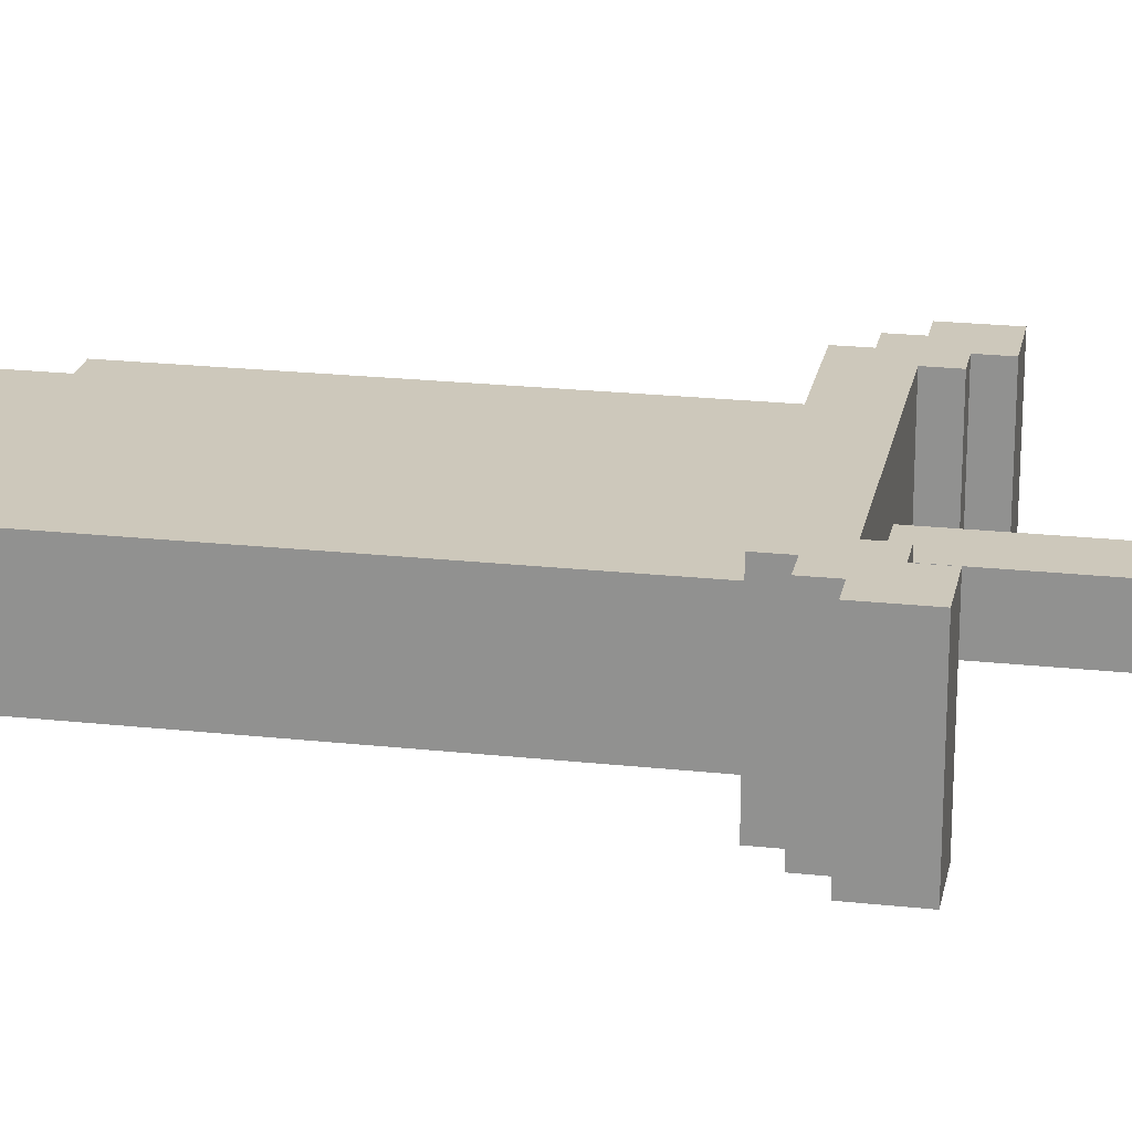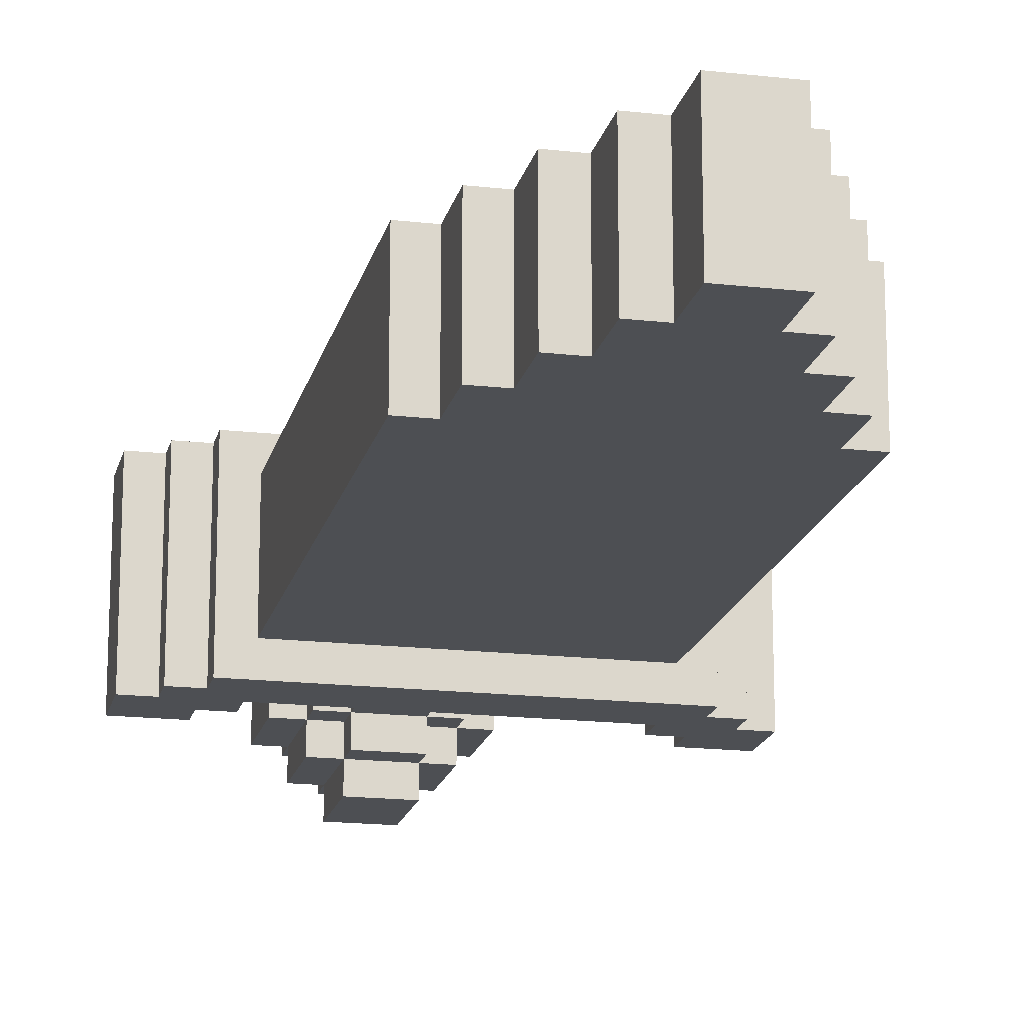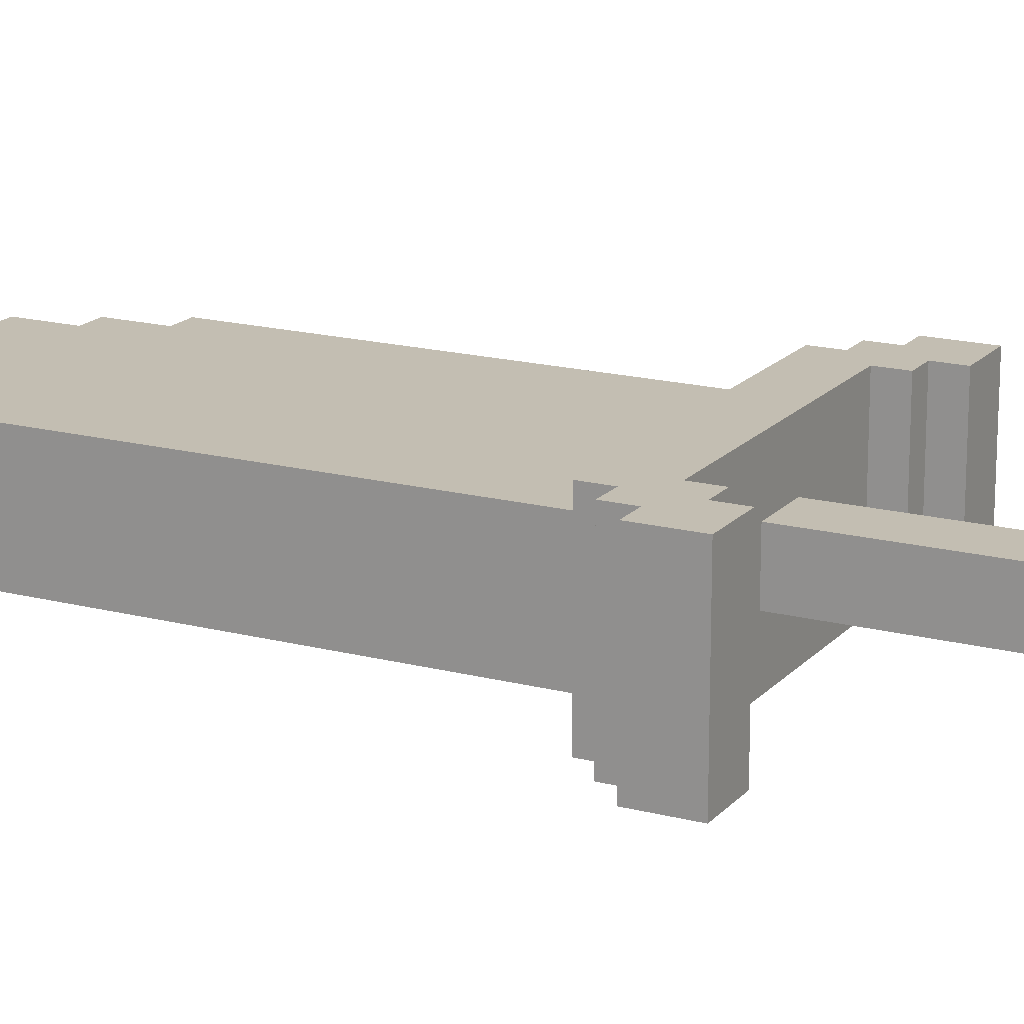
<metadata>
{"format":"obj","ext":"obj","renderer":"f3d","projection":"perspective","resolution":1024,"background":"white","views":[{"elev":21.9,"azim":-79.2,"up":"+Z"},{"elev":-17.7,"azim":167.3,"up":"+Z"},{"elev":17.4,"azim":-62.6,"up":"+Z"}]}
</metadata>
<code>
o
v -0.8 1.1 0.3
v -0.8 1.1 -0.3
v -0.8 1.3 0.3
v -0.8 1.3 -0.3
v -0.7 1.3 0.3
v -0.7 1.3 -0.3
v -0.7 1.4 0.3
v -0.7 1.4 -0.3
v -0.6 1.4 0.3
v -0.6 1.4 -0.3
v -0.6 1.5 0.3
v -0.6 1.5 -0.3
v -0.5 1.5 0.2
v -0.5 1.5 -0.2
v -0.5 3.1 0.2
v -0.5 3.1 -0.2
v -0.4 3.1 0.2
v -0.4 3.1 -0.2
v -0.4 3.3 0.2
v -0.4 3.3 -0.2
v -0.3 0.1 0.1
v -0.3 0.1 -0.1
v -0.3 0.4 0.1
v -0.3 0.4 -0.1
v -0.3 3.3 0.2
v -0.3 3.3 -0.2
v -0.3 3.5 0.2
v -0.3 3.5 -0.2
v -0.2 0 0.1
v -0.2 0 -0.1
v -0.2 0.1 0.2
v -0.2 0.1 0.1
v -0.2 0.1 -0.1
v -0.2 0.1 -0.2
v -0.2 0.4 0.2
v -0.2 0.4 0.1
v -0.2 0.4 -0.1
v -0.2 0.4 -0.2
v -0.2 0.5 0.1
v -0.2 0.5 -0.1
v -0.2 3.5 0.2
v -0.2 3.5 -0.2
v -0.2 3.7 0.2
v -0.2 3.7 -0.2
v -0.1 0 0.2
v -0.1 0 0.1
v -0.1 0 -0.1
v -0.1 0 -0.2
v -0.1 0.1 0.3
v -0.1 0.1 0.2
v -0.1 0.1 0.1
v -0.1 0.1 -0.1
v -0.1 0.1 -0.2
v -0.1 0.1 -0.3
v -0.1 0.4 0.3
v -0.1 0.4 0.2
v -0.1 0.4 0.1
v -0.1 0.4 -0.1
v -0.1 0.4 -0.2
v -0.1 0.4 -0.3
v -0.1 0.5 0.2
v -0.1 0.5 0.1
v -0.1 0.5 -0.1
v -0.1 0.5 -0.2
v -0.1 0.6 0.1
v -0.1 0.6 -0.1
v -0.1 1.2 0.1
v -0.1 1.2 -0.1
v -0.1 1.3 0.1
v -0.1 1.3 -0.1
v -0.1 3.7 0.2
v -0.1 3.7 -0.2
v -0.1 3.9 0.2
v -0.1 3.9 -0.2
v 0.5 1.2 0.3
v 0.5 1.2 -0.3
v 0.5 1.3 0.3
v 0.5 1.3 -0.3
v 0.6 1.1 0.3
v 0.6 1.1 -0.3
v 0.6 1.2 0.3
v 0.6 1.2 -0.3
v -0.6 1.1 0.3
v -0.6 1.1 -0.3
v -0.6 1.2 0.3
v -0.6 1.2 -0.3
v -0.5 1.2 0.3
v -0.5 1.2 -0.3
v -0.5 1.3 0.3
v -0.5 1.3 -0.3
v 0.1 0 0.2
v 0.1 0 0.1
v 0.1 0 -0.1
v 0.1 0 -0.2
v 0.1 0.1 0.3
v 0.1 0.1 0.2
v 0.1 0.1 0.1
v 0.1 0.1 -0.1
v 0.1 0.1 -0.2
v 0.1 0.1 -0.3
v 0.1 0.4 0.3
v 0.1 0.4 0.2
v 0.1 0.4 0.1
v 0.1 0.4 -0.1
v 0.1 0.4 -0.2
v 0.1 0.4 -0.3
v 0.1 0.5 0.2
v 0.1 0.5 0.1
v 0.1 0.5 -0.1
v 0.1 0.5 -0.2
v 0.1 0.6 0.1
v 0.1 0.6 -0.1
v 0.1 1.2 0.1
v 0.1 1.2 -0.1
v 0.1 1.3 0.1
v 0.1 1.3 -0.1
v 0.1 3.7 0.2
v 0.1 3.7 -0.2
v 0.1 3.9 0.2
v 0.1 3.9 -0.2
v 0.2 0 0.1
v 0.2 0 -0.1
v 0.2 0.1 0.2
v 0.2 0.1 0.1
v 0.2 0.1 -0.1
v 0.2 0.1 -0.2
v 0.2 0.4 0.2
v 0.2 0.4 0.1
v 0.2 0.4 -0.1
v 0.2 0.4 -0.2
v 0.2 0.5 0.1
v 0.2 0.5 -0.1
v 0.2 3.5 0.2
v 0.2 3.5 -0.2
v 0.2 3.7 0.2
v 0.2 3.7 -0.2
v 0.3 0.1 0.1
v 0.3 0.1 -0.1
v 0.3 0.4 0.1
v 0.3 0.4 -0.1
v 0.3 3.3 0.2
v 0.3 3.3 -0.2
v 0.3 3.5 0.2
v 0.3 3.5 -0.2
v 0.4 3.1 0.2
v 0.4 3.1 -0.2
v 0.4 3.3 0.2
v 0.4 3.3 -0.2
v 0.5 1.5 0.2
v 0.5 1.5 -0.2
v 0.5 3.1 0.2
v 0.5 3.1 -0.2
v 0.6 1.4 0.3
v 0.6 1.4 -0.3
v 0.6 1.5 0.3
v 0.6 1.5 -0.3
v 0.7 1.3 0.3
v 0.7 1.3 -0.3
v 0.7 1.4 0.3
v 0.7 1.4 -0.3
v 0.8 1.1 0.3
v 0.8 1.1 -0.3
v 0.8 1.3 0.3
v 0.8 1.3 -0.3
v -0.8 1.1 0.3
v -0.8 1.3 0.3
v -0.7 1.3 0.3
v -0.7 1.4 0.3
v -0.6 1.1 0.3
v -0.6 1.2 0.3
v -0.6 1.4 0.3
v -0.6 1.5 0.3
v -0.5 1.2 0.3
v -0.5 1.3 0.3
v -0.1 0.1 0.3
v -0.1 0.4 0.3
v 0.1 0.1 0.3
v 0.1 0.4 0.3
v 0.5 1.2 0.3
v 0.5 1.3 0.3
v 0.6 1.1 0.3
v 0.6 1.2 0.3
v 0.6 1.4 0.3
v 0.6 1.5 0.3
v 0.7 1.3 0.3
v 0.7 1.4 0.3
v 0.8 1.1 0.3
v 0.8 1.3 0.3
v -0.5 1.5 0.2
v -0.5 3.1 0.2
v -0.4 3.1 0.2
v -0.4 3.3 0.2
v -0.3 3.3 0.2
v -0.3 3.5 0.2
v -0.2 0.1 0.2
v -0.2 0.4 0.2
v -0.2 3.5 0.2
v -0.2 3.7 0.2
v -0.1 0 0.2
v -0.1 0.1 0.2
v -0.1 0.4 0.2
v -0.1 0.5 0.2
v -0.1 1.6 0.2
v -0.1 3.3 0.2
v -0.1 3.7 0.2
v -0.1 3.9 0.2
v 0.1 0 0.2
v 0.1 0.1 0.2
v 0.1 0.4 0.2
v 0.1 0.5 0.2
v 0.1 1.6 0.2
v 0.1 3.3 0.2
v 0.1 3.7 0.2
v 0.1 3.9 0.2
v 0.2 0.1 0.2
v 0.2 0.4 0.2
v 0.2 3.5 0.2
v 0.2 3.7 0.2
v 0.3 3.3 0.2
v 0.3 3.5 0.2
v 0.4 3.1 0.2
v 0.4 3.3 0.2
v 0.5 1.5 0.2
v 0.5 3.1 0.2
v -0.3 0.1 0.1
v -0.3 0.4 0.1
v -0.2 0 0.1
v -0.2 0.1 0.1
v -0.2 0.4 0.1
v -0.2 0.5 0.1
v -0.1 0 0.1
v -0.1 0.1 0.1
v -0.1 0.4 0.1
v -0.1 0.5 0.1
v -0.1 0.6 0.1
v -0.1 1.2 0.1
v -0.1 1.3 0.1
v 0.1 0 0.1
v 0.1 0.1 0.1
v 0.1 0.4 0.1
v 0.1 0.5 0.1
v 0.1 0.6 0.1
v 0.1 1.2 0.1
v 0.1 1.3 0.1
v 0.2 0 0.1
v 0.2 0.1 0.1
v 0.2 0.4 0.1
v 0.2 0.5 0.1
v 0.3 0.1 0.1
v 0.3 0.4 0.1
v -0.3 0.1 -0.1
v -0.3 0.4 -0.1
v -0.2 0 -0.1
v -0.2 0.1 -0.1
v -0.2 0.4 -0.1
v -0.2 0.5 -0.1
v -0.1 0 -0.1
v -0.1 0.1 -0.1
v -0.1 0.4 -0.1
v -0.1 0.5 -0.1
v -0.1 0.6 -0.1
v -0.1 1.2 -0.1
v -0.1 1.3 -0.1
v 0.1 0 -0.1
v 0.1 0.1 -0.1
v 0.1 0.4 -0.1
v 0.1 0.5 -0.1
v 0.1 0.6 -0.1
v 0.1 1.2 -0.1
v 0.1 1.3 -0.1
v 0.2 0 -0.1
v 0.2 0.1 -0.1
v 0.2 0.4 -0.1
v 0.2 0.5 -0.1
v 0.3 0.1 -0.1
v 0.3 0.4 -0.1
v -0.5 1.5 -0.2
v -0.5 3.1 -0.2
v -0.4 3.1 -0.2
v -0.4 3.3 -0.2
v -0.3 3.3 -0.2
v -0.3 3.5 -0.2
v -0.2 0.1 -0.2
v -0.2 0.4 -0.2
v -0.2 3.5 -0.2
v -0.2 3.7 -0.2
v -0.1 0 -0.2
v -0.1 0.1 -0.2
v -0.1 0.4 -0.2
v -0.1 0.5 -0.2
v -0.1 1.6 -0.2
v -0.1 3.3 -0.2
v -0.1 3.7 -0.2
v -0.1 3.9 -0.2
v 0.1 0 -0.2
v 0.1 0.1 -0.2
v 0.1 0.4 -0.2
v 0.1 0.5 -0.2
v 0.1 1.6 -0.2
v 0.1 3.3 -0.2
v 0.1 3.7 -0.2
v 0.1 3.9 -0.2
v 0.2 0.1 -0.2
v 0.2 0.4 -0.2
v 0.2 3.5 -0.2
v 0.2 3.7 -0.2
v 0.3 3.3 -0.2
v 0.3 3.5 -0.2
v 0.4 3.1 -0.2
v 0.4 3.3 -0.2
v 0.5 1.5 -0.2
v 0.5 3.1 -0.2
v -0.8 1.1 -0.3
v -0.8 1.3 -0.3
v -0.7 1.3 -0.3
v -0.7 1.4 -0.3
v -0.6 1.1 -0.3
v -0.6 1.2 -0.3
v -0.6 1.4 -0.3
v -0.6 1.5 -0.3
v -0.5 1.2 -0.3
v -0.5 1.3 -0.3
v -0.1 0.1 -0.3
v -0.1 0.4 -0.3
v 0.1 0.1 -0.3
v 0.1 0.4 -0.3
v 0.5 1.2 -0.3
v 0.5 1.3 -0.3
v 0.6 1.1 -0.3
v 0.6 1.2 -0.3
v 0.6 1.4 -0.3
v 0.6 1.5 -0.3
v 0.7 1.3 -0.3
v 0.7 1.4 -0.3
v 0.8 1.1 -0.3
v 0.8 1.3 -0.3
v -0.1 0 0.2
v 0.1 0 0.2
v -0.2 0 0.1
v -0.1 0 0.1
v 0.1 0 0.1
v 0.2 0 0.1
v -0.2 0 -0.1
v -0.1 0 -0.1
v 0.1 0 -0.1
v 0.2 0 -0.1
v -0.1 0 -0.2
v 0.1 0 -0.2
v -0.1 0.1 0.3
v 0.1 0.1 0.3
v -0.2 0.1 0.2
v -0.1 0.1 0.2
v 0.1 0.1 0.2
v 0.2 0.1 0.2
v -0.3 0.1 0.1
v -0.2 0.1 0.1
v -0.1 0.1 0.1
v 0.1 0.1 0.1
v 0.2 0.1 0.1
v 0.3 0.1 0.1
v -0.3 0.1 -0.1
v -0.2 0.1 -0.1
v -0.1 0.1 -0.1
v 0.1 0.1 -0.1
v 0.2 0.1 -0.1
v 0.3 0.1 -0.1
v -0.2 0.1 -0.2
v -0.1 0.1 -0.2
v 0.1 0.1 -0.2
v 0.2 0.1 -0.2
v -0.1 0.1 -0.3
v 0.1 0.1 -0.3
v -0.8 1.1 0.3
v -0.6 1.1 0.3
v 0.6 1.1 0.3
v 0.8 1.1 0.3
v -0.8 1.1 -0.3
v -0.6 1.1 -0.3
v 0.6 1.1 -0.3
v 0.8 1.1 -0.3
v -0.6 1.2 0.3
v -0.5 1.2 0.3
v 0.5 1.2 0.3
v 0.6 1.2 0.3
v -0.6 1.2 -0.3
v -0.5 1.2 -0.3
v 0.5 1.2 -0.3
v 0.6 1.2 -0.3
v -0.5 1.3 0.3
v 0.5 1.3 0.3
v -0.1 1.3 0.1
v 0.1 1.3 0.1
v -0.1 1.3 -0.1
v 0.1 1.3 -0.1
v -0.5 1.3 -0.3
v 0.5 1.3 -0.3
v -0.1 0.4 0.3
v 0.1 0.4 0.3
v -0.2 0.4 0.2
v -0.1 0.4 0.2
v 0.1 0.4 0.2
v 0.2 0.4 0.2
v -0.3 0.4 0.1
v -0.2 0.4 0.1
v -0.1 0.4 0.1
v 0.1 0.4 0.1
v 0.2 0.4 0.1
v 0.3 0.4 0.1
v -0.3 0.4 -0.1
v -0.2 0.4 -0.1
v -0.1 0.4 -0.1
v 0.1 0.4 -0.1
v 0.2 0.4 -0.1
v 0.3 0.4 -0.1
v -0.2 0.4 -0.2
v -0.1 0.4 -0.2
v 0.1 0.4 -0.2
v 0.2 0.4 -0.2
v -0.1 0.4 -0.3
v 0.1 0.4 -0.3
v -0.1 0.5 0.2
v 0.1 0.5 0.2
v -0.2 0.5 0.1
v -0.1 0.5 0.1
v 0.1 0.5 0.1
v 0.2 0.5 0.1
v -0.2 0.5 -0.1
v -0.1 0.5 -0.1
v 0.1 0.5 -0.1
v 0.2 0.5 -0.1
v -0.1 0.5 -0.2
v 0.1 0.5 -0.2
v -0.8 1.3 0.3
v -0.7 1.3 0.3
v 0.7 1.3 0.3
v 0.8 1.3 0.3
v -0.8 1.3 -0.3
v -0.7 1.3 -0.3
v 0.7 1.3 -0.3
v 0.8 1.3 -0.3
v -0.7 1.4 0.3
v -0.6 1.4 0.3
v 0.6 1.4 0.3
v 0.7 1.4 0.3
v -0.7 1.4 -0.3
v -0.6 1.4 -0.3
v 0.6 1.4 -0.3
v 0.7 1.4 -0.3
v -0.6 1.5 0.3
v 0.6 1.5 0.3
v -0.5 1.5 0.2
v 0.5 1.5 0.2
v -0.5 1.5 -0.2
v 0.5 1.5 -0.2
v -0.6 1.5 -0.3
v 0.6 1.5 -0.3
v -0.5 3.1 0.2
v -0.4 3.1 0.2
v 0.4 3.1 0.2
v 0.5 3.1 0.2
v -0.5 3.1 -0.2
v -0.4 3.1 -0.2
v 0.4 3.1 -0.2
v 0.5 3.1 -0.2
v -0.4 3.3 0.2
v -0.3 3.3 0.2
v 0.3 3.3 0.2
v 0.4 3.3 0.2
v -0.4 3.3 -0.2
v -0.3 3.3 -0.2
v 0.3 3.3 -0.2
v 0.4 3.3 -0.2
v -0.3 3.5 0.2
v -0.2 3.5 0.2
v 0.2 3.5 0.2
v 0.3 3.5 0.2
v -0.3 3.5 -0.2
v -0.2 3.5 -0.2
v 0.2 3.5 -0.2
v 0.3 3.5 -0.2
v -0.2 3.7 0.2
v -0.1 3.7 0.2
v 0.1 3.7 0.2
v 0.2 3.7 0.2
v -0.2 3.7 -0.2
v -0.1 3.7 -0.2
v 0.1 3.7 -0.2
v 0.2 3.7 -0.2
v -0.1 3.9 0.2
v 0.1 3.9 0.2
v -0.1 3.9 -0.2
v 0.1 3.9 -0.2
f 3 2 1
f 4 2 3
f 7 6 5
f 8 6 7
f 11 10 9
f 12 10 11
f 15 14 13
f 16 14 15
f 19 18 17
f 20 18 19
f 23 22 21
f 24 22 23
f 27 26 25
f 28 26 27
f 32 30 29
f 33 30 32
f 35 32 31
f 36 32 35
f 37 34 33
f 38 34 37
f 39 37 36
f 40 37 39
f 43 42 41
f 44 42 43
f 50 46 45
f 51 46 50
f 52 48 47
f 53 48 52
f 55 50 49
f 56 50 55
f 59 54 53
f 60 54 59
f 61 57 56
f 62 57 61
f 63 59 58
f 64 59 63
f 65 63 62
f 66 63 65
f 67 66 65
f 68 66 67
f 69 68 67
f 70 68 69
f 73 72 71
f 74 72 73
f 77 76 75
f 78 76 77
f 81 80 79
f 82 80 81
f 83 84 85
f 85 84 86
f 87 88 89
f 89 88 90
f 91 92 96
f 96 92 97
f 93 94 98
f 98 94 99
f 95 96 101
f 101 96 102
f 99 100 105
f 105 100 106
f 102 103 107
f 107 103 108
f 104 105 109
f 109 105 110
f 108 109 111
f 111 109 112
f 111 112 113
f 113 112 114
f 113 114 115
f 115 114 116
f 117 118 119
f 119 118 120
f 121 122 124
f 124 122 125
f 123 124 127
f 127 124 128
f 125 126 129
f 129 126 130
f 128 129 131
f 131 129 132
f 133 134 135
f 135 134 136
f 137 138 139
f 139 138 140
f 141 142 143
f 143 142 144
f 145 146 147
f 147 146 148
f 149 150 151
f 151 150 152
f 153 154 155
f 155 154 156
f 157 158 159
f 159 158 160
f 161 162 163
f 163 162 164
f 167 166 165
f 169 167 165
f 169 168 167
f 170 168 169
f 171 168 170
f 173 172 171
f 173 171 170
f 174 172 173
f 177 176 175
f 178 176 177
f 180 172 174
f 182 180 179
f 183 172 180
f 183 180 182
f 184 172 183
f 185 182 181
f 185 183 182
f 186 183 185
f 187 185 181
f 188 185 187
f 191 190 189
f 193 192 191
f 197 194 193
f 200 196 195
f 201 196 200
f 203 191 189
f 203 193 191
f 203 198 197
f 203 197 193
f 204 198 203
f 205 198 204
f 207 200 199
f 208 200 207
f 209 202 201
f 210 202 209
f 211 203 189
f 211 204 203
f 212 206 205
f 212 204 211
f 212 205 204
f 213 206 212
f 214 206 213
f 215 209 208
f 216 209 215
f 217 213 212
f 217 212 211
f 218 213 217
f 219 217 211
f 220 217 219
f 221 219 211
f 222 219 221
f 223 211 189
f 223 221 211
f 224 221 223
f 228 226 225
f 229 226 228
f 231 228 227
f 232 228 231
f 233 230 229
f 234 230 233
f 241 235 234
f 242 236 235
f 242 235 241
f 243 237 236
f 243 236 242
f 244 237 243
f 245 239 238
f 246 239 245
f 247 241 240
f 248 241 247
f 249 247 246
f 250 247 249
f 251 252 254
f 254 252 255
f 253 254 257
f 257 254 258
f 255 256 259
f 259 256 260
f 260 261 267
f 261 262 268
f 267 261 268
f 262 263 269
f 268 262 269
f 269 263 270
f 264 265 271
f 271 265 272
f 266 267 273
f 273 267 274
f 272 273 275
f 275 273 276
f 277 278 279
f 279 280 281
f 281 282 285
f 283 284 288
f 288 284 289
f 277 279 291
f 279 281 291
f 285 286 291
f 281 285 291
f 291 286 292
f 292 286 293
f 287 288 295
f 295 288 296
f 289 290 297
f 297 290 298
f 277 291 299
f 291 292 299
f 293 294 300
f 299 292 300
f 292 293 300
f 300 294 301
f 301 294 302
f 296 297 303
f 303 297 304
f 300 301 305
f 299 300 305
f 305 301 306
f 299 305 307
f 307 305 308
f 299 307 309
f 309 307 310
f 277 299 311
f 299 309 311
f 311 309 312
f 313 314 315
f 313 315 317
f 315 316 317
f 317 316 318
f 318 316 319
f 319 320 321
f 318 319 321
f 321 320 322
f 323 324 325
f 325 324 326
f 322 320 328
f 327 328 330
f 328 320 331
f 330 328 331
f 331 320 332
f 329 330 333
f 330 331 333
f 333 331 334
f 329 333 335
f 335 333 336
f 340 338 337
f 341 338 340
f 343 340 339
f 343 342 341
f 343 341 340
f 344 342 343
f 345 342 344
f 346 342 345
f 347 345 344
f 348 345 347
f 352 350 349
f 353 350 352
f 356 352 351
f 357 352 356
f 358 354 353
f 359 354 358
f 361 356 355
f 362 356 361
f 365 360 359
f 366 360 365
f 367 363 362
f 368 363 367
f 369 365 364
f 370 365 369
f 371 369 368
f 372 369 371
f 377 374 373
f 378 374 377
f 379 376 375
f 380 376 379
f 385 382 381
f 386 382 385
f 387 384 383
f 388 384 387
f 391 390 389
f 392 390 391
f 393 391 389
f 394 390 392
f 395 393 389
f 395 394 393
f 396 390 394
f 396 394 395
f 397 398 400
f 400 398 401
f 399 400 404
f 404 400 405
f 401 402 406
f 406 402 407
f 403 404 409
f 409 404 410
f 407 408 413
f 413 408 414
f 410 411 415
f 415 411 416
f 412 413 417
f 417 413 418
f 416 417 419
f 419 417 420
f 421 422 424
f 424 422 425
f 423 424 427
f 427 424 428
f 425 426 429
f 429 426 430
f 428 429 431
f 431 429 432
f 433 434 437
f 437 434 438
f 435 436 439
f 439 436 440
f 441 442 445
f 445 442 446
f 443 444 447
f 447 444 448
f 449 450 451
f 451 450 452
f 449 451 453
f 452 450 454
f 449 453 455
f 453 454 455
f 454 450 456
f 455 454 456
f 457 458 461
f 461 458 462
f 459 460 463
f 463 460 464
f 465 466 469
f 469 466 470
f 467 468 471
f 471 468 472
f 473 474 477
f 477 474 478
f 475 476 479
f 479 476 480
f 481 482 485
f 485 482 486
f 483 484 487
f 487 484 488
f 489 490 491
f 491 490 492

</code>
